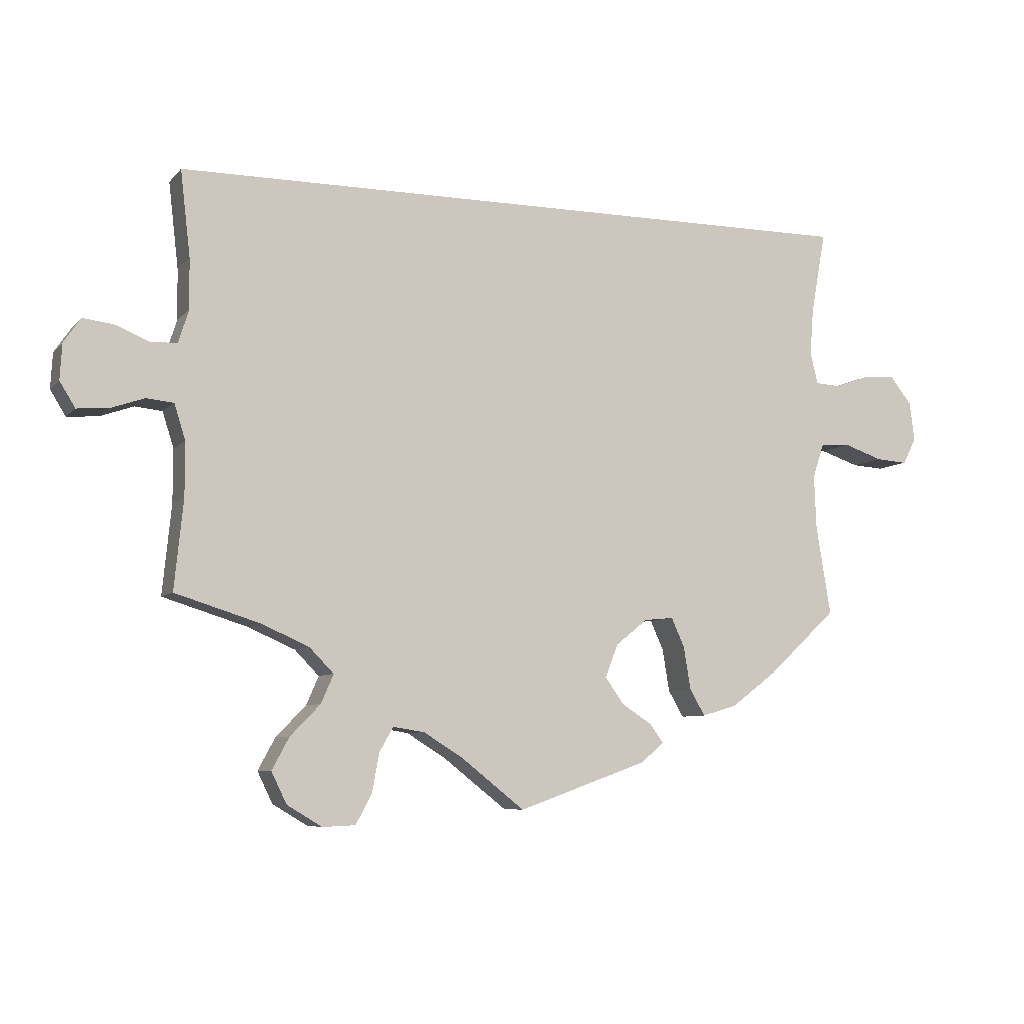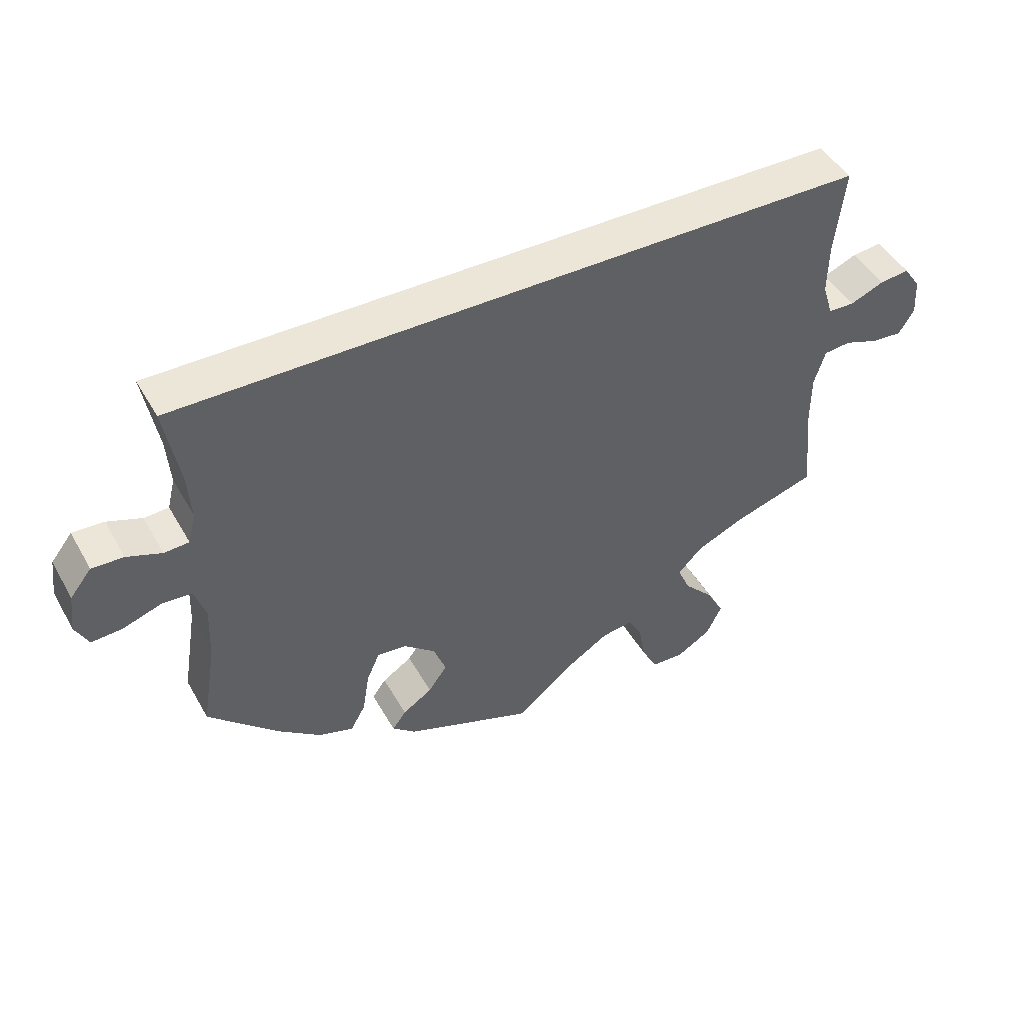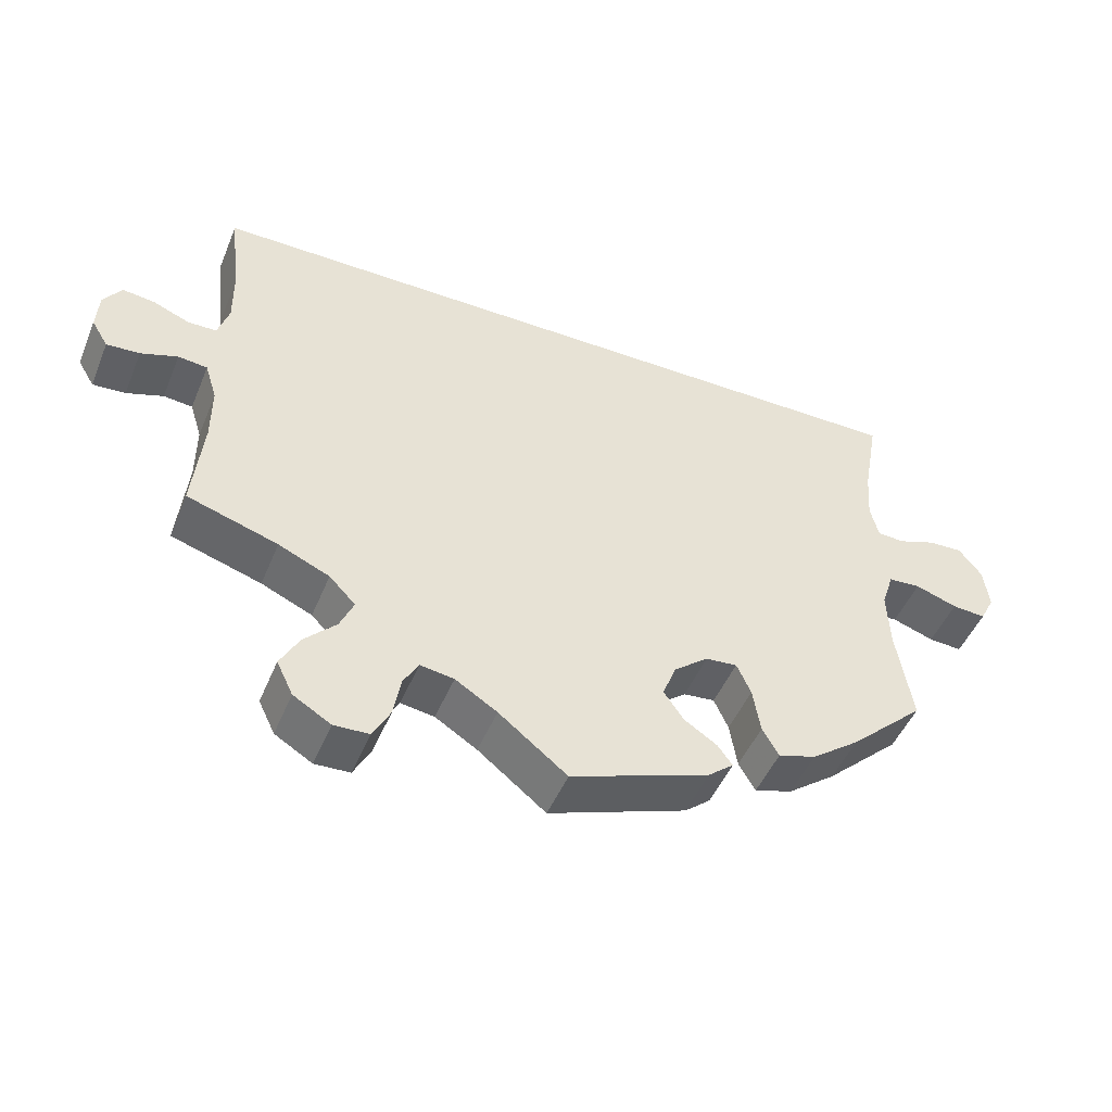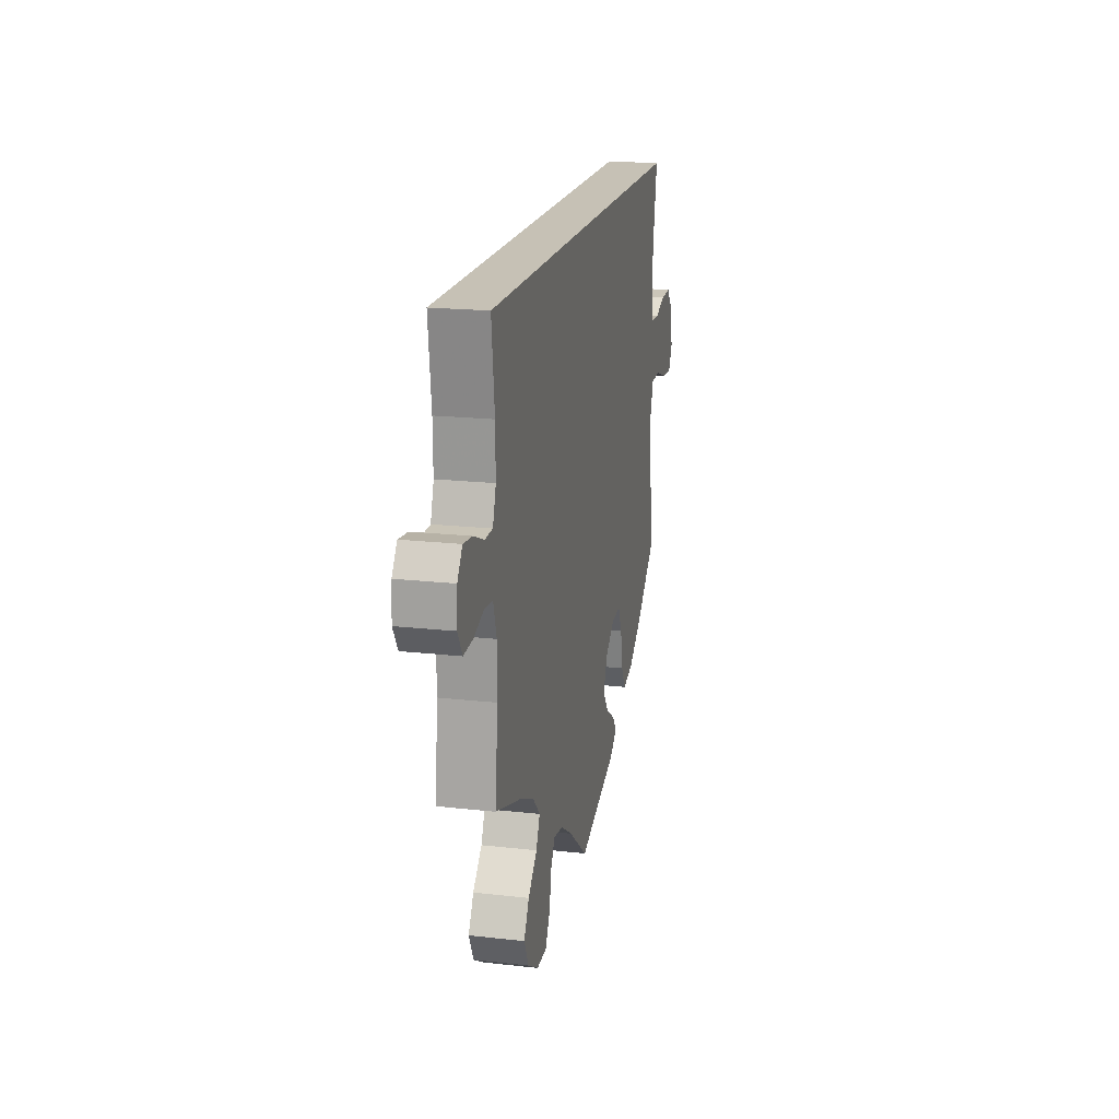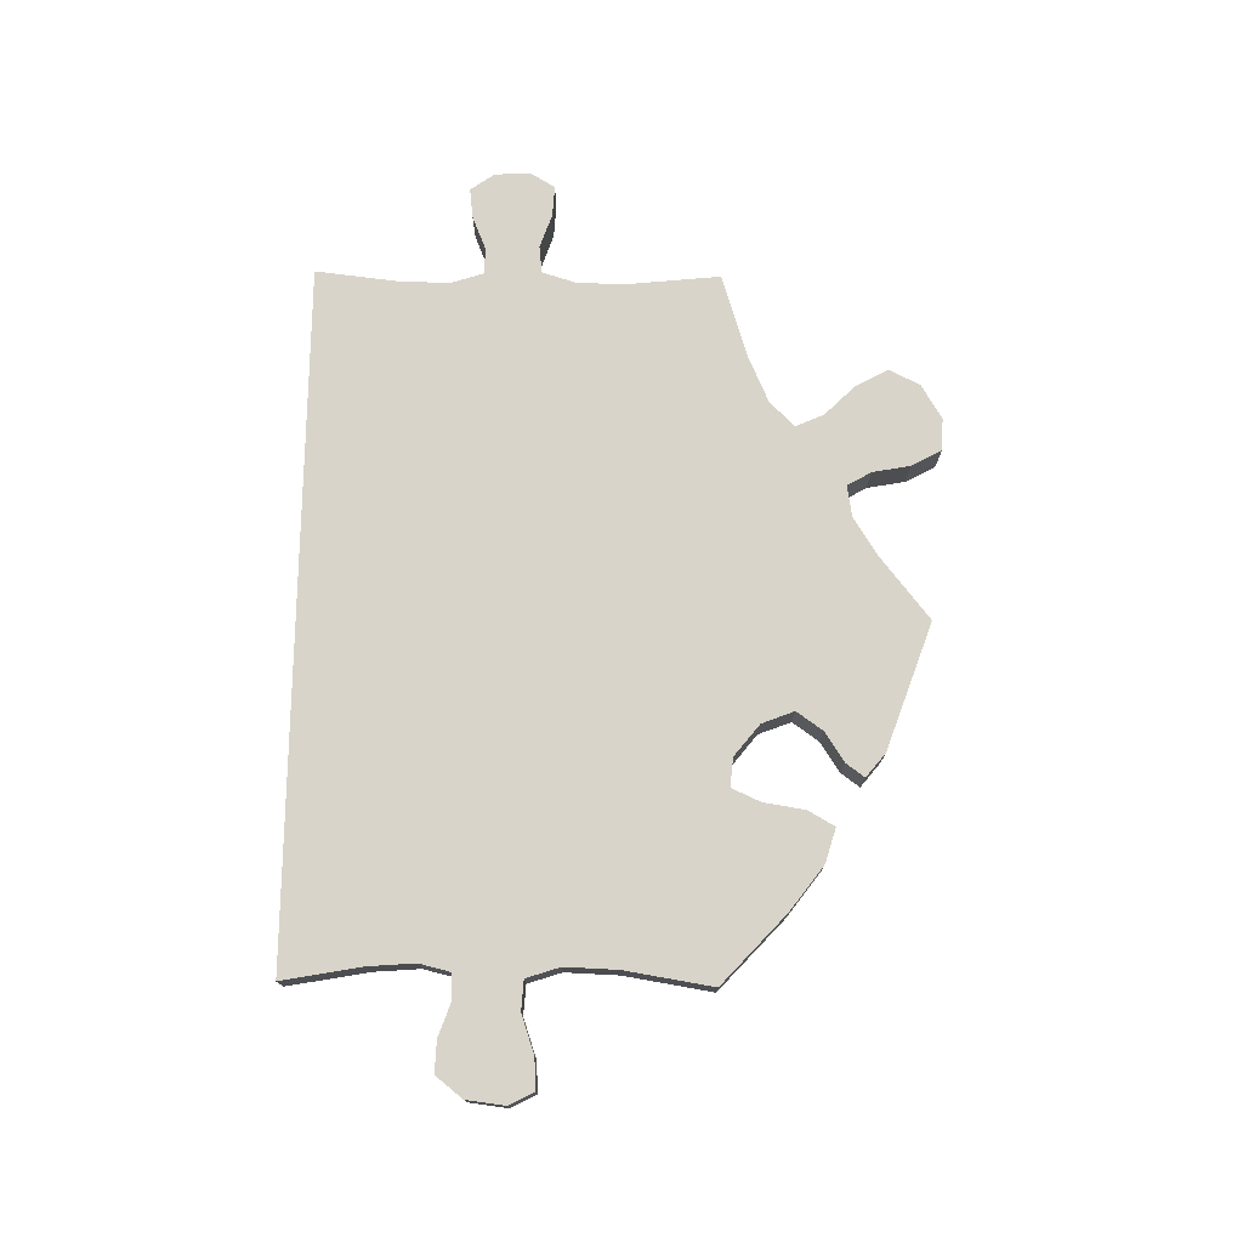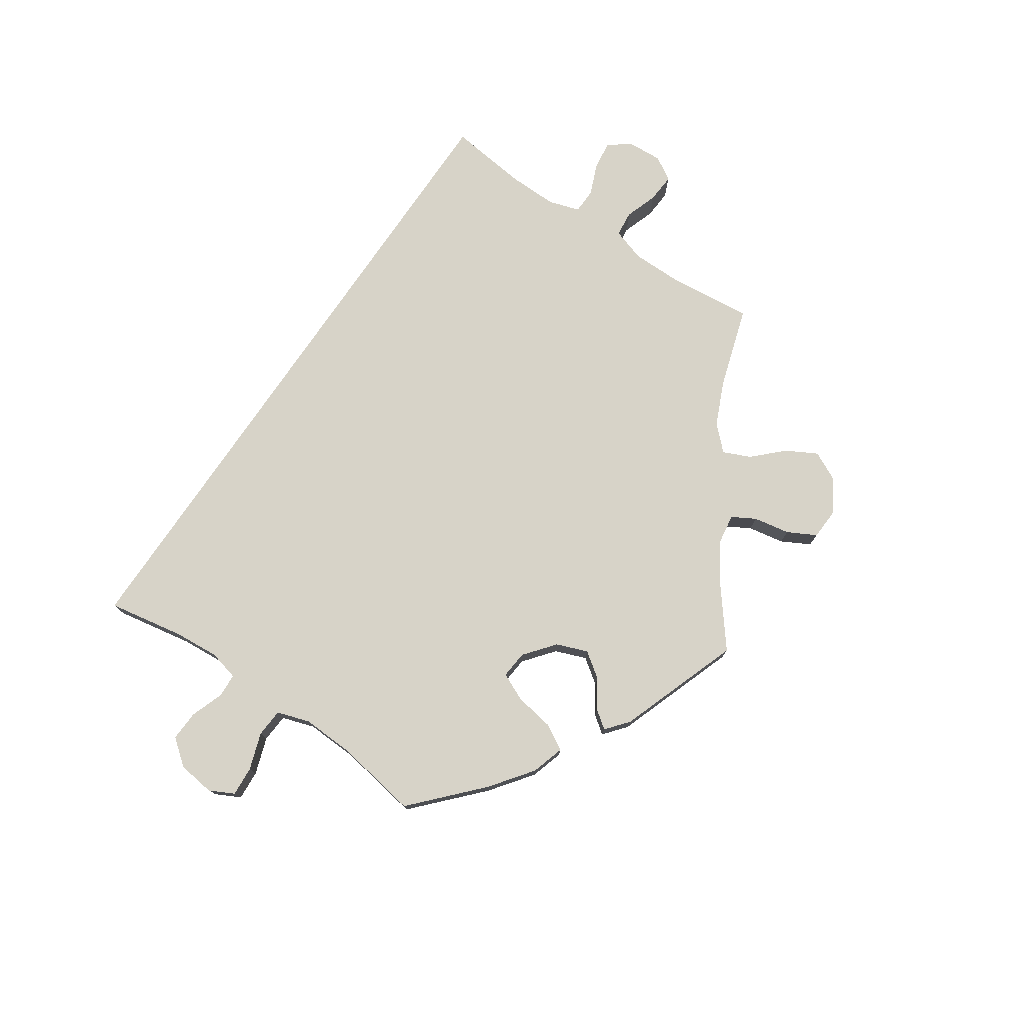
<metadata>
{"format":"obj","ext":"obj","renderer":"f3d","projection":"perspective","resolution":1024,"background":"white","views":[{"elev":-6.9,"azim":-22.1,"up":"+Z"},{"elev":46.1,"azim":151.8,"up":"+Z"},{"elev":-48.0,"azim":-22.0,"up":"+Z"},{"elev":18.6,"azim":-77.7,"up":"+Z"},{"elev":75.1,"azim":90.8,"up":"+Y"},{"elev":76.5,"azim":124.2,"up":"+Y"}]}
</metadata>
<code>
v 0.48 0.07 0.173
v 0.475 0.07 0.106
v 0.486 0.07 0.061
v 0.522 0.07 0.059
v 0.572 0.07 0.077
v 0.618 0.07 0.079
v 0.649 0.07 0.04
v 0.656 0.07 -0.016
v 0.637 0.07 -0.053
v 0.592 0.07 -0.05
v 0.536 0.07 -0.031
v 0.493 0.07 -0.034
v 0.477 0.07 -0.083
v 0.48 0.07 -0.16
v 0.501 0.07 -0.288
v 0.401 0.07 -0.381
v 0.337 0.07 -0.429
v 0.287 0.07 -0.444
v 0.265 0.07 -0.406
v 0.255 0.07 -0.345
v 0.236 0.07 -0.303
v 0.194 0.07 -0.307
v 0.148 0.07 -0.344
v 0.13 0.07 -0.391
v 0.157 0.07 -0.429
v 0.2 0.07 -0.457
v 0.22 0.07 -0.484
v 0.186 0.07 -0.512
v 0.001 0.07 -0.578
v -0.09 0.07 -0.506
v -0.146 0.07 -0.471
v -0.191 0.07 -0.464
v -0.211 0.07 -0.499
v -0.221 0.07 -0.554
v -0.244 0.07 -0.597
v -0.291 0.07 -0.599
v -0.341 0.07 -0.569
v -0.363 0.07 -0.524
v -0.338 0.07 -0.478
v -0.295 0.07 -0.434
v -0.277 0.07 -0.393
v -0.312 0.07 -0.357
v -0.38 0.07 -0.327
v -0.501 0.07 -0.289
v -0.488 0.07 -0.161
v -0.488 0.07 -0.085
v -0.504 0.07 -0.034
v -0.543 0.07 -0.03
v -0.592 0.07 -0.047
v -0.636 0.07 -0.05
v -0.658 0.07 -0.014
v -0.655 0.07 0.037
v -0.631 0.07 0.072
v -0.588 0.07 0.067
v -0.539 0.07 0.047
v -0.501 0.07 0.048
v -0.486 0.07 0.095
v -0.487 0.07 0.167
v -0.501 0.07 0.289
v 0.501 0.07 0.29
v 0.48 0 0.173
v 0.475 0 0.106
v 0.486 0 0.061
v 0.522 0 0.059
v 0.572 0 0.077
v 0.618 0 0.079
v 0.649 0 0.04
v 0.656 0 -0.016
v 0.637 0 -0.053
v 0.592 0 -0.05
v 0.536 0 -0.031
v 0.493 0 -0.034
v 0.477 0 -0.083
v 0.48 0 -0.16
v 0.501 0 -0.288
v 0.401 0 -0.381
v 0.337 0 -0.429
v 0.287 0 -0.444
v 0.265 0 -0.406
v 0.255 0 -0.345
v 0.236 0 -0.303
v 0.194 0 -0.307
v 0.148 0 -0.344
v 0.13 0 -0.391
v 0.157 0 -0.429
v 0.2 0 -0.457
v 0.22 0 -0.484
v 0.186 0 -0.512
v 0.001 0 -0.578
v -0.09 0 -0.506
v -0.146 0 -0.471
v -0.191 0 -0.464
v -0.211 0 -0.499
v -0.221 0 -0.554
v -0.244 0 -0.597
v -0.291 0 -0.599
v -0.341 0 -0.569
v -0.363 0 -0.524
v -0.338 0 -0.478
v -0.295 0 -0.434
v -0.277 0 -0.393
v -0.312 0 -0.357
v -0.38 0 -0.327
v -0.501 0 -0.289
v -0.488 0 -0.161
v -0.488 0 -0.085
v -0.504 0 -0.034
v -0.543 0 -0.03
v -0.592 0 -0.047
v -0.636 0 -0.05
v -0.658 0 -0.014
v -0.655 0 0.037
v -0.631 0 0.072
v -0.588 0 0.067
v -0.539 0 0.047
v -0.501 0 0.048
v -0.486 0 0.095
v -0.487 0 0.167
v -0.501 0 0.289
v 0.501 0 0.29
f 58 59 60 1
f 57 58 1 2
f 56 57 2 3
f 55 56 3 4
f 52 53 54 55
f 52 55 4
f 51 52 4
f 48 49 50 51
f 47 48 51 4
f 46 47 4
f 45 46 4
f 43 44 45 4
f 42 43 4 5
f 41 42 5 6
f 40 41 6
f 33 34 35 36
f 32 33 36 37
f 27 28 29 30
f 25 26 27 30
f 24 25 30 31
f 23 24 31 32
f 17 18 19 20
f 17 20 21
f 14 15 16 17
f 13 14 17 21
f 12 13 21 22
f 8 9 10 11
f 8 11 12
f 7 8 12
f 6 7 12
f 40 6 12
f 32 37 38 39
f 23 32 39 40
f 12 22 23 40
f 61 120 119 118
f 62 61 118 117
f 63 62 117 116
f 64 63 116 115
f 115 114 113 112
f 64 115 112
f 64 112 111
f 111 110 109 108
f 64 111 108 107
f 64 107 106
f 64 106 105
f 64 105 104 103
f 65 64 103 102
f 66 65 102 101
f 66 101 100
f 96 95 94 93
f 97 96 93 92
f 90 89 88 87
f 90 87 86 85
f 91 90 85 84
f 92 91 84 83
f 80 79 78 77
f 81 80 77
f 77 76 75 74
f 81 77 74 73
f 82 81 73 72
f 71 70 69 68
f 72 71 68
f 72 68 67
f 72 67 66
f 72 66 100
f 99 98 97 92
f 100 99 92 83
f 100 83 82 72
f 1 61 62 2
f 2 62 63 3
f 3 63 64 4
f 4 64 65 5
f 5 65 66 6
f 6 66 67 7
f 7 67 68 8
f 8 68 69 9
f 9 69 70 10
f 10 70 71 11
f 11 71 72 12
f 12 72 73 13
f 13 73 74 14
f 14 74 75 15
f 15 75 76 16
f 16 76 77 17
f 17 77 78 18
f 18 78 79 19
f 19 79 80 20
f 20 80 81 21
f 21 81 82 22
f 22 82 83 23
f 23 83 84 24
f 24 84 85 25
f 25 85 86 26
f 26 86 87 27
f 27 87 88 28
f 28 88 89 29
f 29 89 90 30
f 30 90 91 31
f 31 91 92 32
f 32 92 93 33
f 33 93 94 34
f 34 94 95 35
f 35 95 96 36
f 36 96 97 37
f 37 97 98 38
f 38 98 99 39
f 39 99 100 40
f 40 100 101 41
f 41 101 102 42
f 42 102 103 43
f 43 103 104 44
f 44 104 105 45
f 45 105 106 46
f 46 106 107 47
f 47 107 108 48
f 48 108 109 49
f 49 109 110 50
f 50 110 111 51
f 51 111 112 52
f 52 112 113 53
f 53 113 114 54
f 54 114 115 55
f 55 115 116 56
f 56 116 117 57
f 57 117 118 58
f 58 118 119 59
f 59 119 120 60
f 60 120 61 1

</code>
